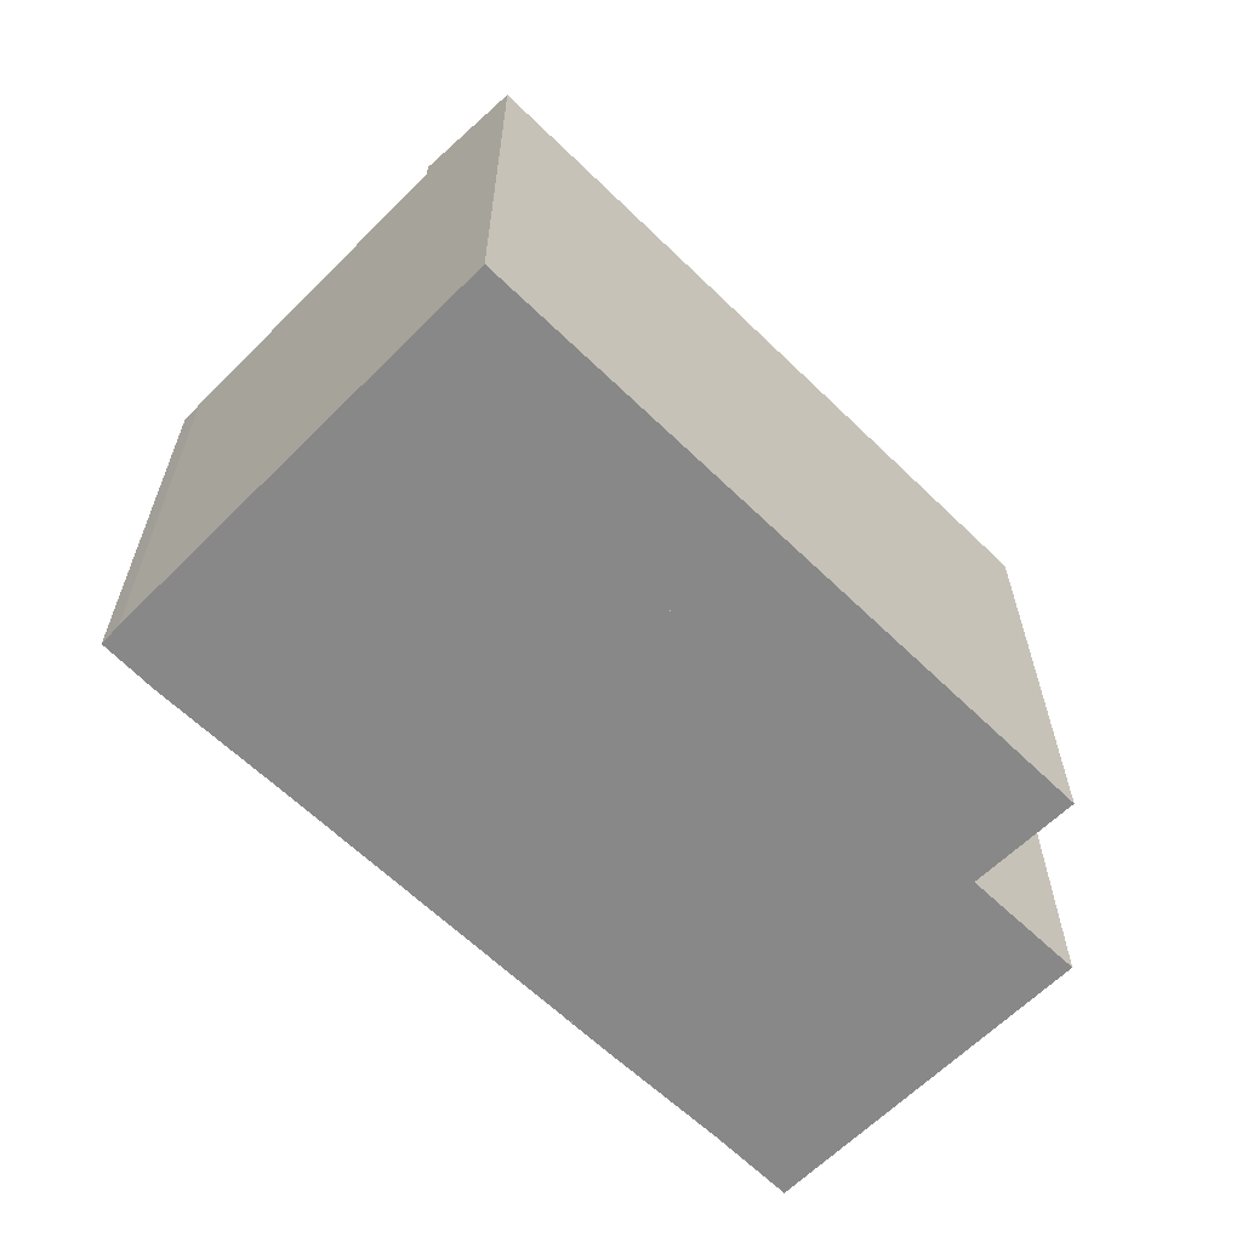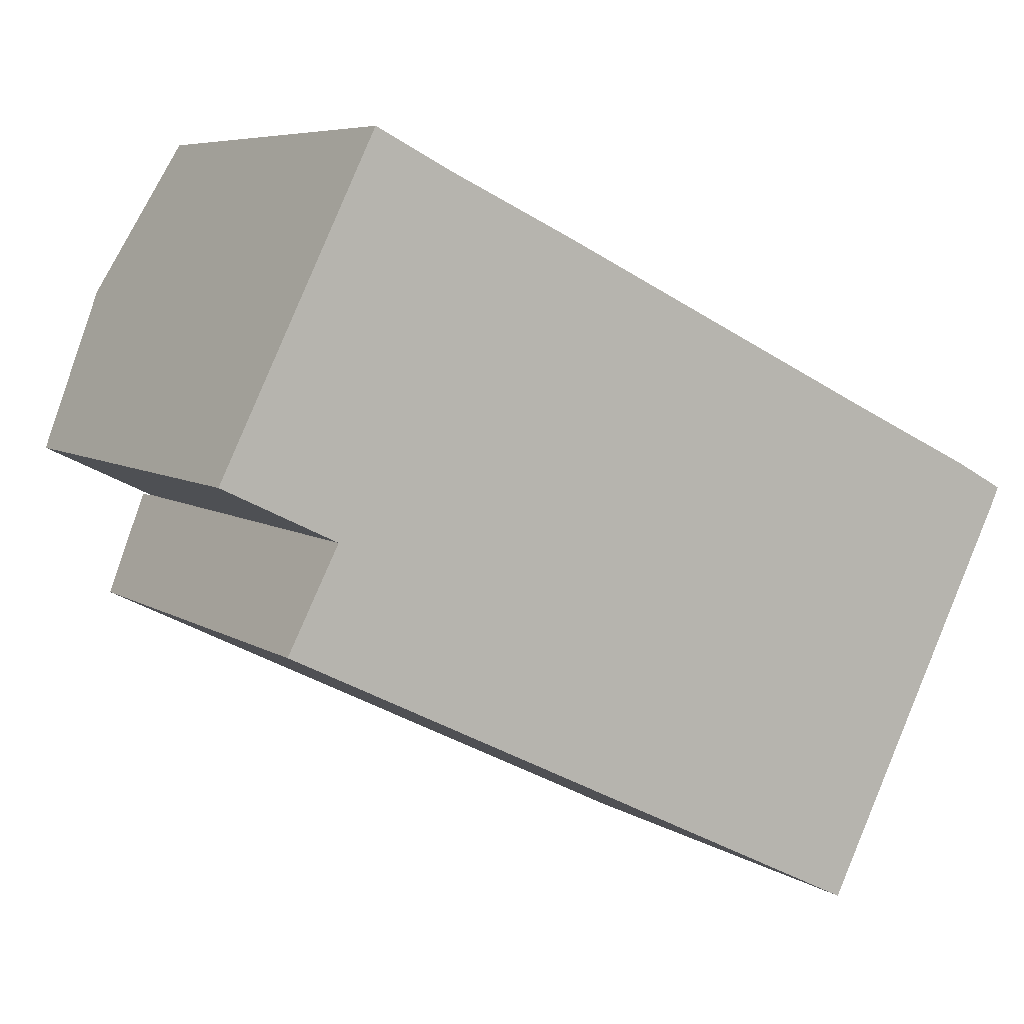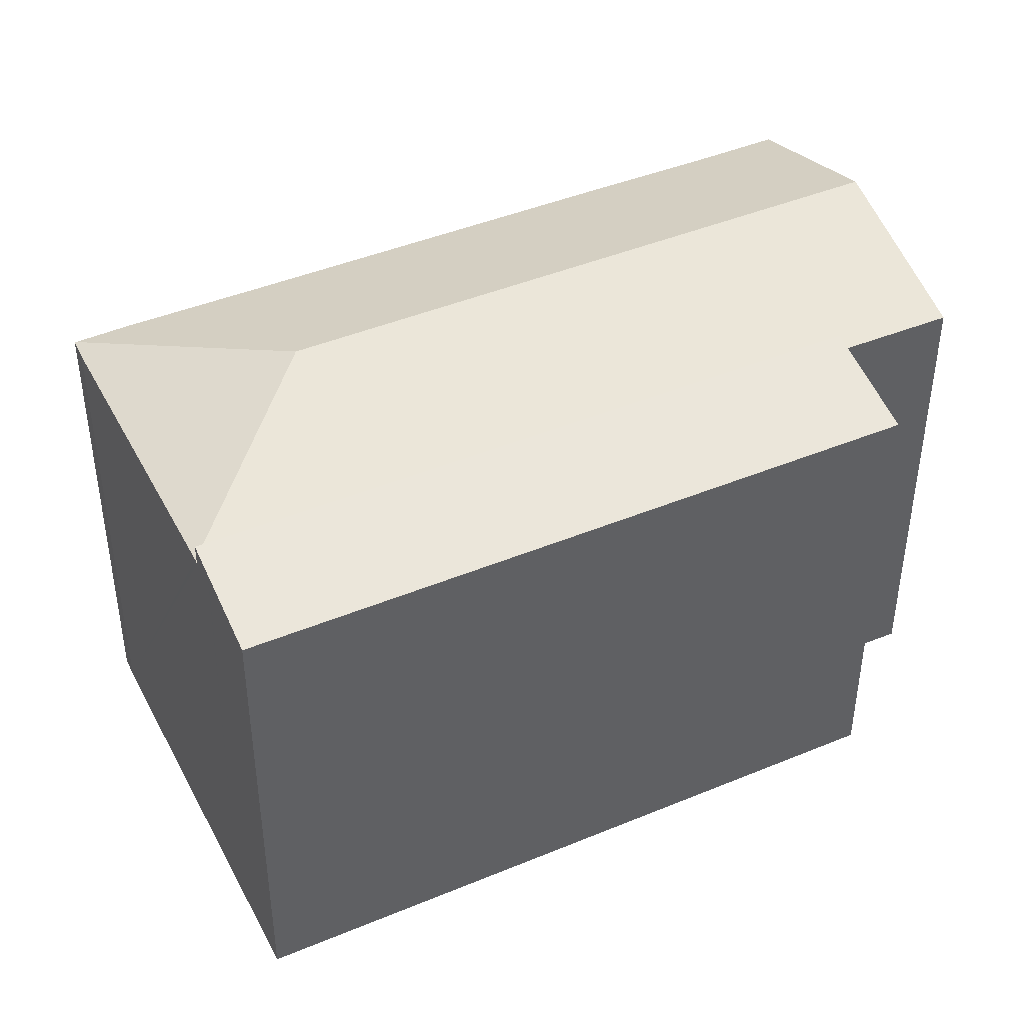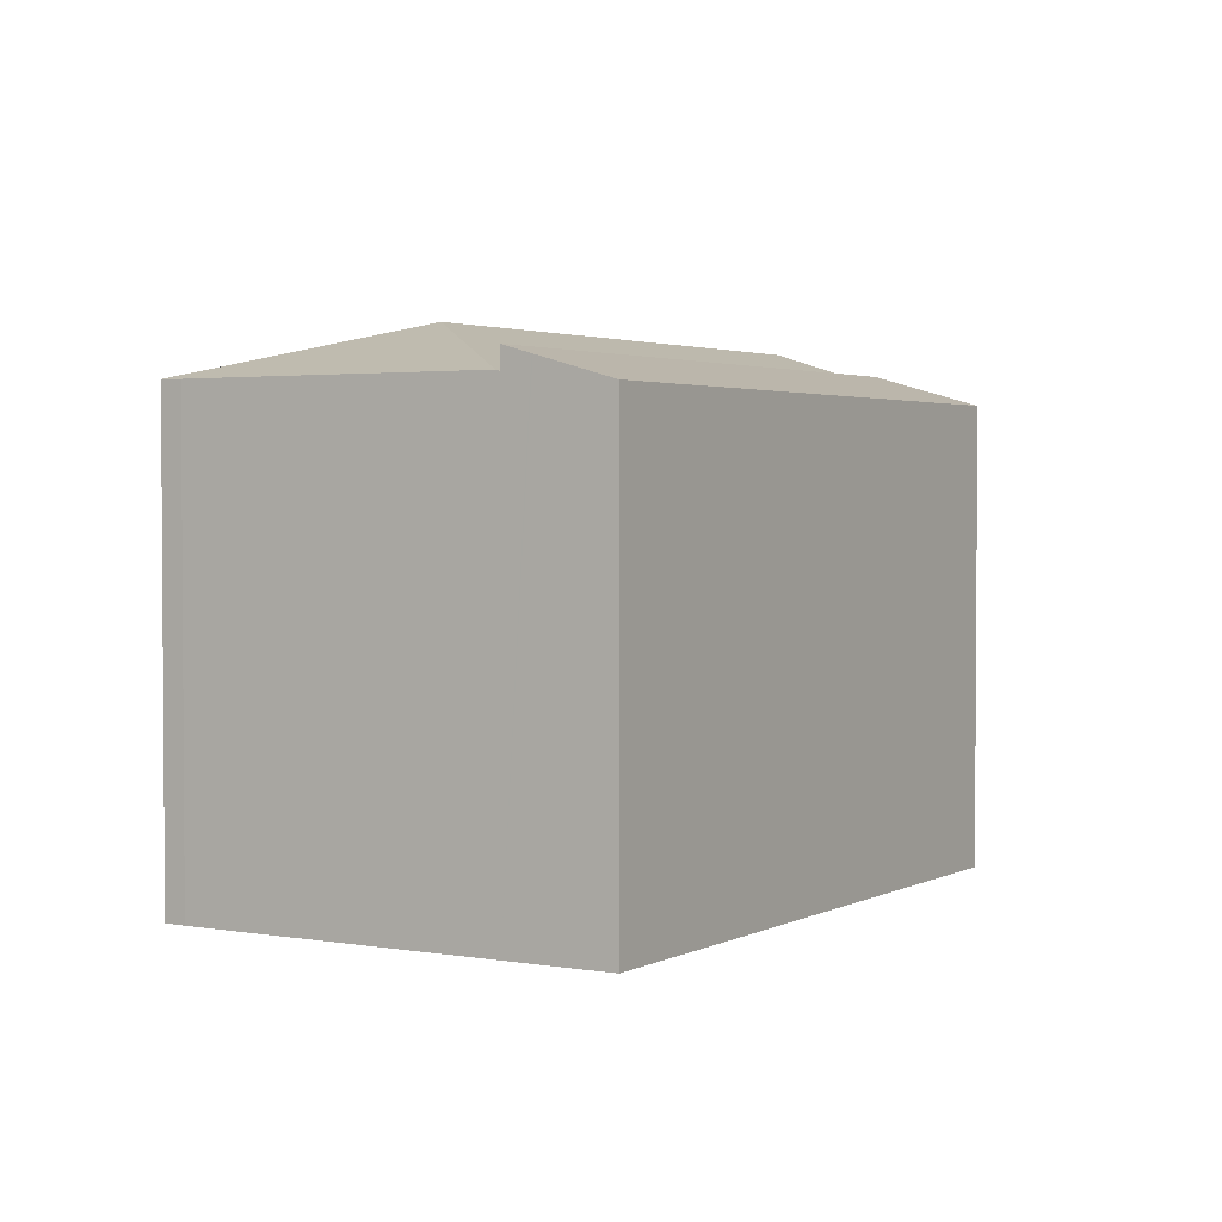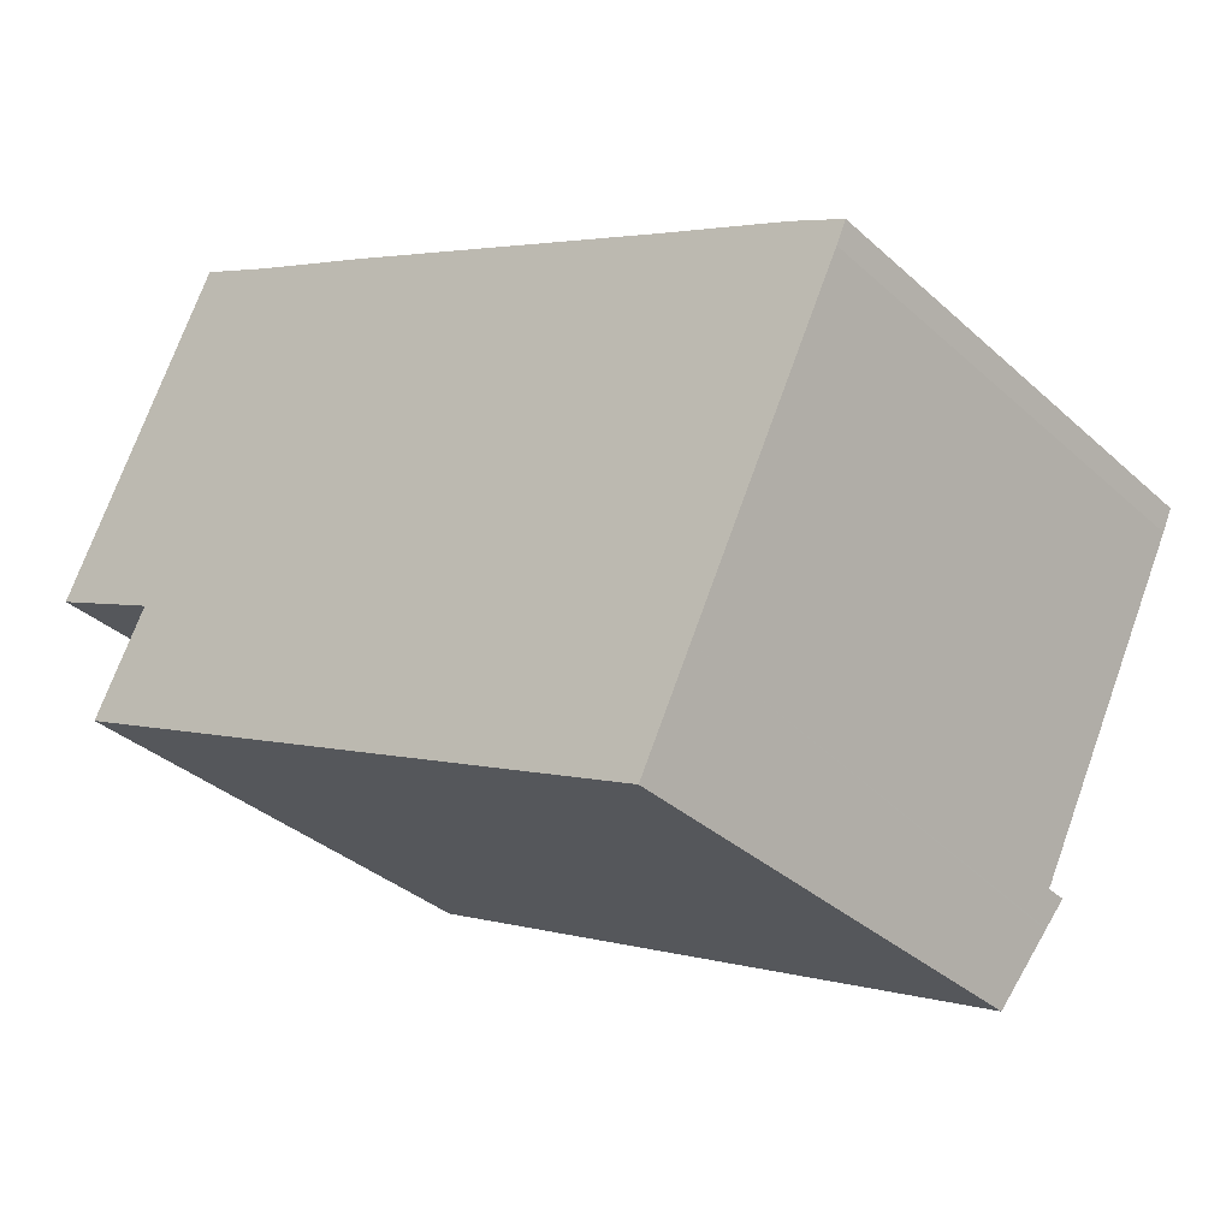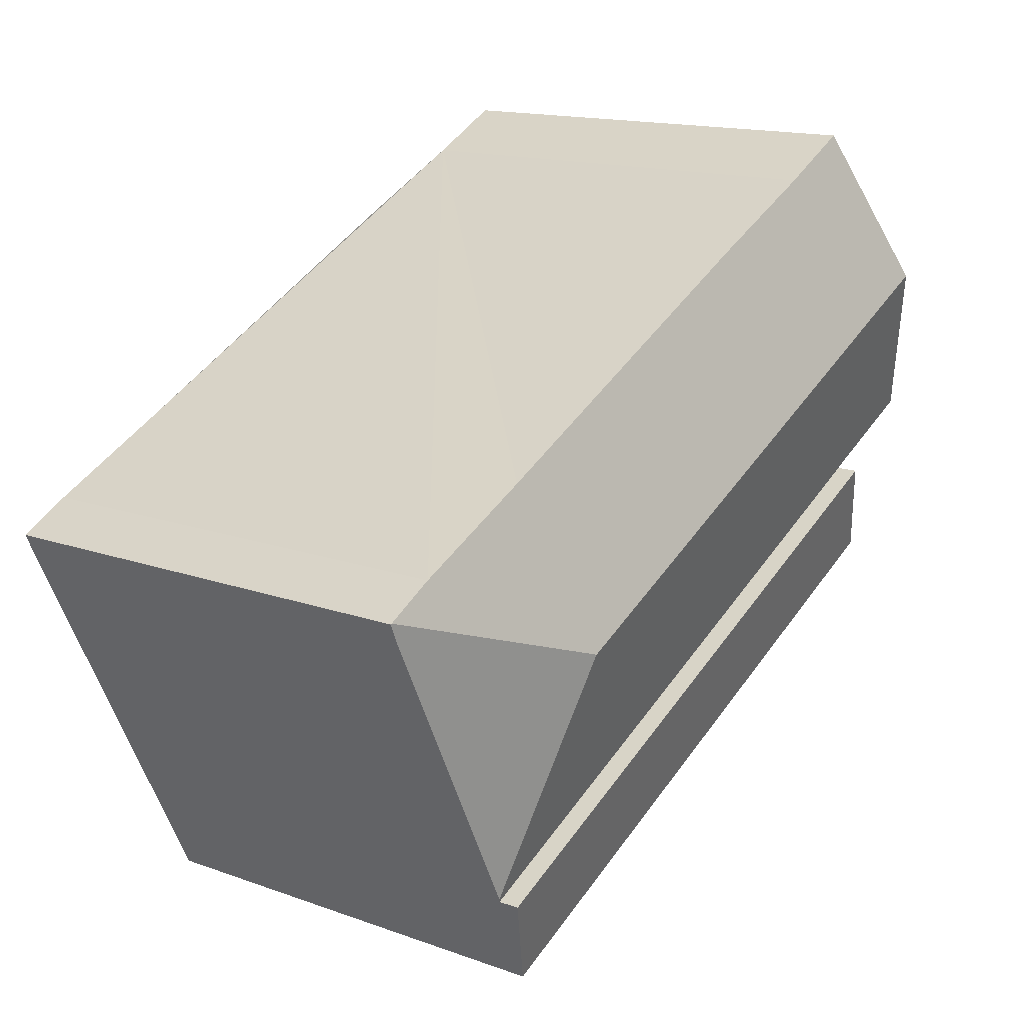
<metadata>
{"format":"obj","ext":"obj","renderer":"f3d","projection":"perspective","resolution":1024,"background":"white","views":[{"elev":-62.8,"azim":161.6,"up":"+Y"},{"elev":6.5,"azim":-29.5,"up":"+Z"},{"elev":-46.5,"azim":179.9,"up":"+Z"},{"elev":2.5,"azim":147.5,"up":"+Y"},{"elev":-34.5,"azim":39.8,"up":"+Z"},{"elev":15.0,"azim":127.7,"up":"+Z"}]}
</metadata>
<code>
v  18.21 11.72 -8.865
v  18.17 11.69 -8.955
v  2.851 11.69 -1.399
v  2.86 11.7 -1.38
v  16.23 13.06 -3.043
v  4.716 13.06 2.638
v  2.763 11.7 -1.333
v  0 11.69 7.159e-16
v  1.959 13.06 3.998
v  3.847 11.74 7.852
v  5.808 11.75 6.855
v  6.603 11.75 6.476
v  8.927 11.74 5.368
v  17.55 11.73 1.119
v  20.74 11.72 -0.419
v  21.98 11.74 -1.09
v  22 11.73 -1.105
v  21.77 11.72 -1.632
v  21.77 9.993e-17 -1.632
v  18.17 5.483e-16 -8.955
v  18.21 5.428e-16 -8.865
v  22 6.766e-17 -1.105
v  2.851 8.566e-17 -1.399
v  2.86 8.45e-17 -1.38
v  0 0 0
v  2.763 8.162e-17 -1.333
v  3.847 -4.808e-16 7.852
v  1.959 -2.448e-16 3.998
v  5.808 -4.197e-16 6.855
v  17.55 -6.852e-17 1.119
v  20.74 2.566e-17 -0.419
v  6.603 -3.965e-16 6.476
v  8.927 -3.287e-16 5.368
v  21.98 6.674e-17 -1.09
v  2.851 12.23 -1.399
v  7.541 11.46 -6.8
v  1.588 11.46 -3.875
v  18.17 12.23 -8.955
v  10.56 11.46 -8.282
v  17.84 12.02 -9.626
v  16.95 11.46 -11.43
v  17.83 12.01 -9.653
v  16.95 6.996e-16 -11.43
v  17.84 5.894e-16 -9.626
v  17.83 5.911e-16 -9.653
v  10.56 5.071e-16 -8.282
v  7.541 4.164e-16 -6.8
v  1.588 2.373e-16 -3.875
g defaultobject
f 1 2 3
f 1 3 4
f 4 5 1
f 5 4 6
f 6 4 7
f 6 7 8
f 6 8 9
f 10 6 9
f 6 10 11
f 6 11 12
f 6 12 5
f 5 12 13
f 5 13 14
f 5 14 15
f 5 15 16
f 17 5 16
f 5 17 18
f 5 18 1
f 19 1 18
f 1 19 2
f 2 19 20
f 20 19 21
f 22 18 17
f 18 22 19
f 20 3 2
f 3 20 23
f 24 7 4
f 7 24 8
f 8 24 25
f 25 24 26
f 3 24 4
f 24 3 23
f 25 9 8
f 9 25 10
f 10 25 27
f 27 25 28
f 10 29 11
f 29 10 27
f 29 12 11
f 12 29 13
f 13 29 14
f 14 29 15
f 15 29 30
f 15 30 31
f 30 29 32
f 30 32 33
f 31 16 15
f 16 31 17
f 17 31 22
f 22 31 34
f 28 29 27
f 29 28 25
f 29 25 26
f 29 26 32
f 32 26 33
f 33 26 24
f 33 24 23
f 33 23 20
f 33 20 30
f 30 20 31
f 31 20 34
f 34 20 22
f 22 20 21
f 22 21 19
f 35 36 37
f 36 35 38
f 36 38 39
f 39 38 40
f 39 40 41
f 41 40 42
f 20 40 38
f 40 20 42
f 42 20 41
f 41 20 43
f 43 20 44
f 43 44 45
f 43 39 41
f 39 43 36
f 36 43 37
f 37 43 46
f 37 46 47
f 37 47 48
f 37 23 35
f 23 37 48
f 23 38 35
f 38 23 20
f 23 44 20
f 44 23 45
f 45 23 43
f 43 23 46
f 46 23 47
f 47 23 48

</code>
